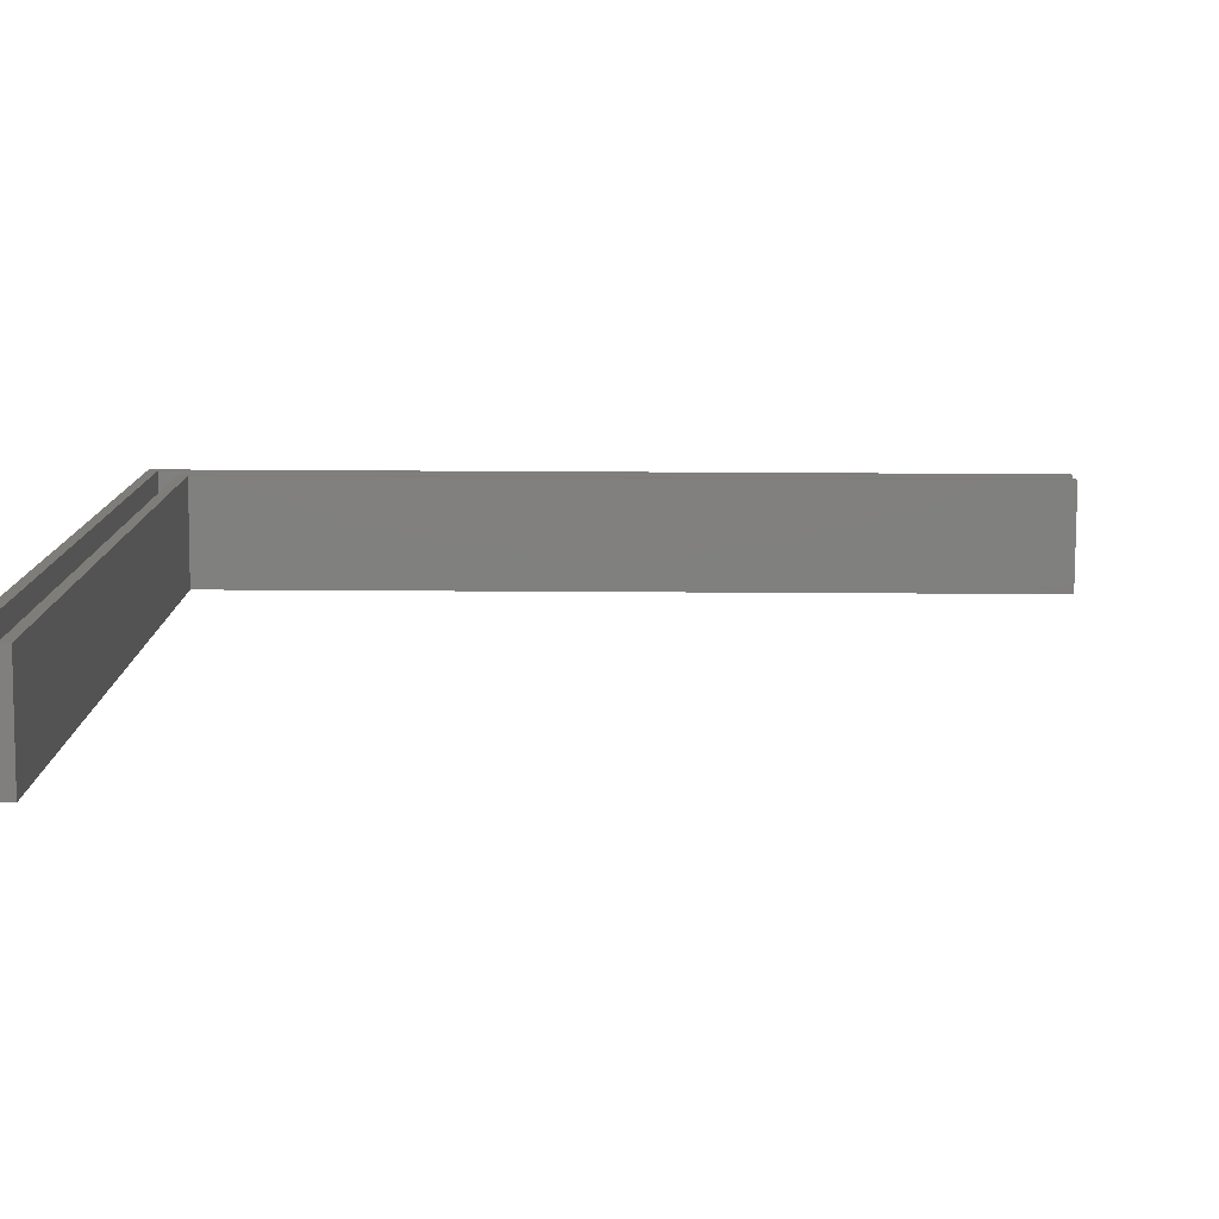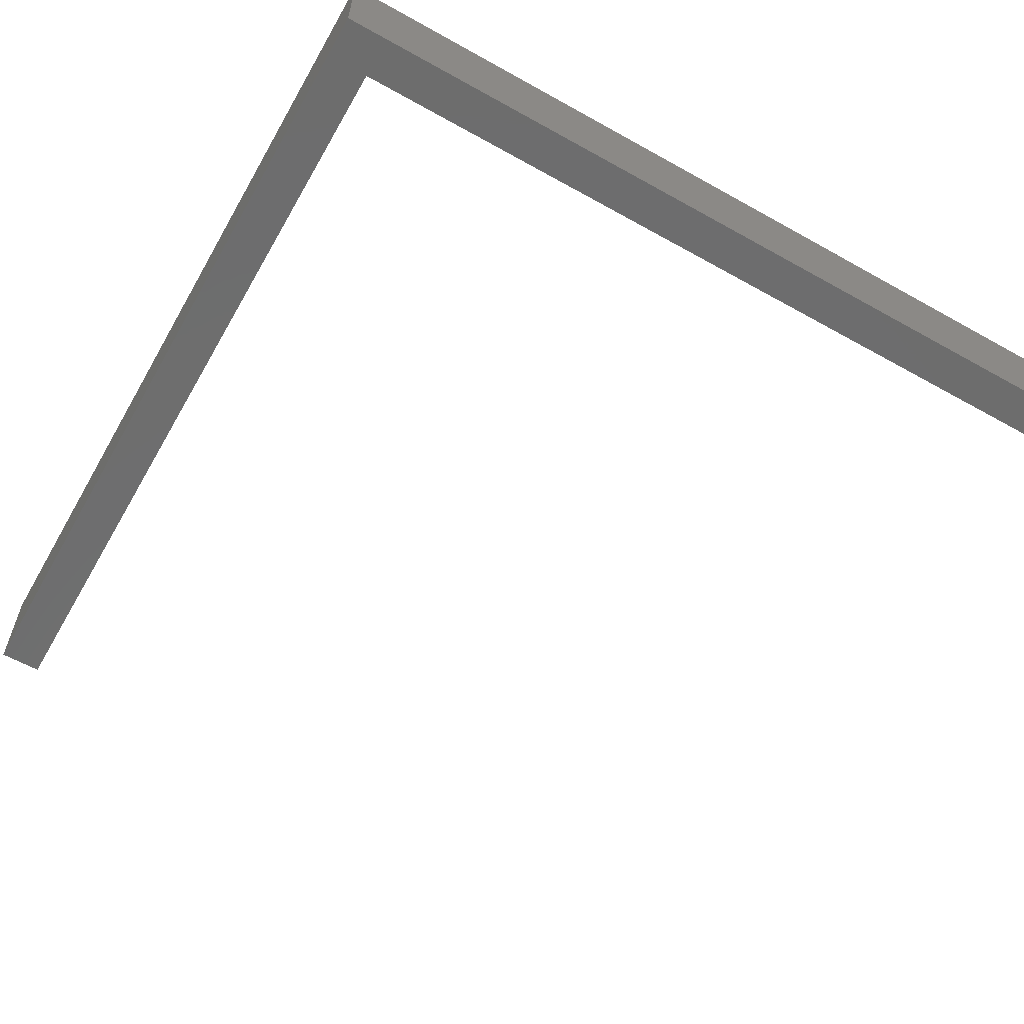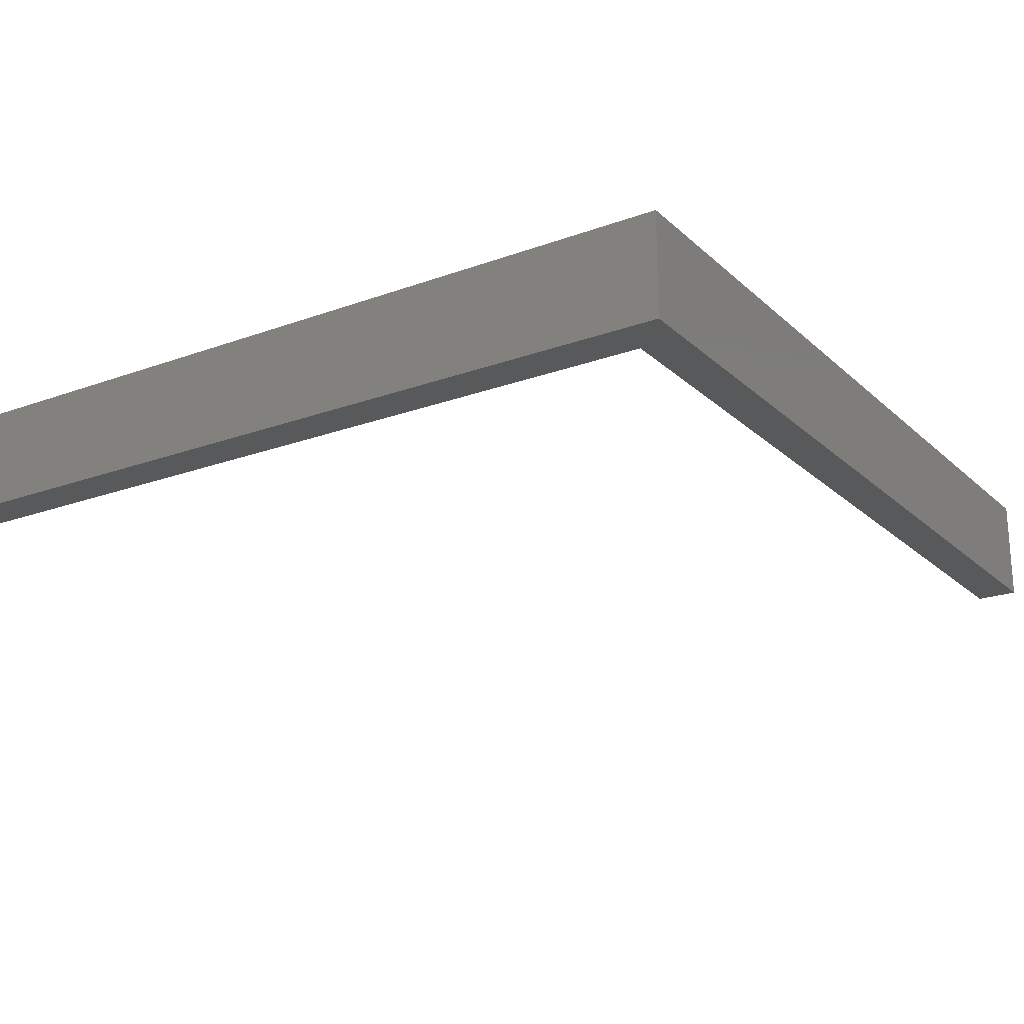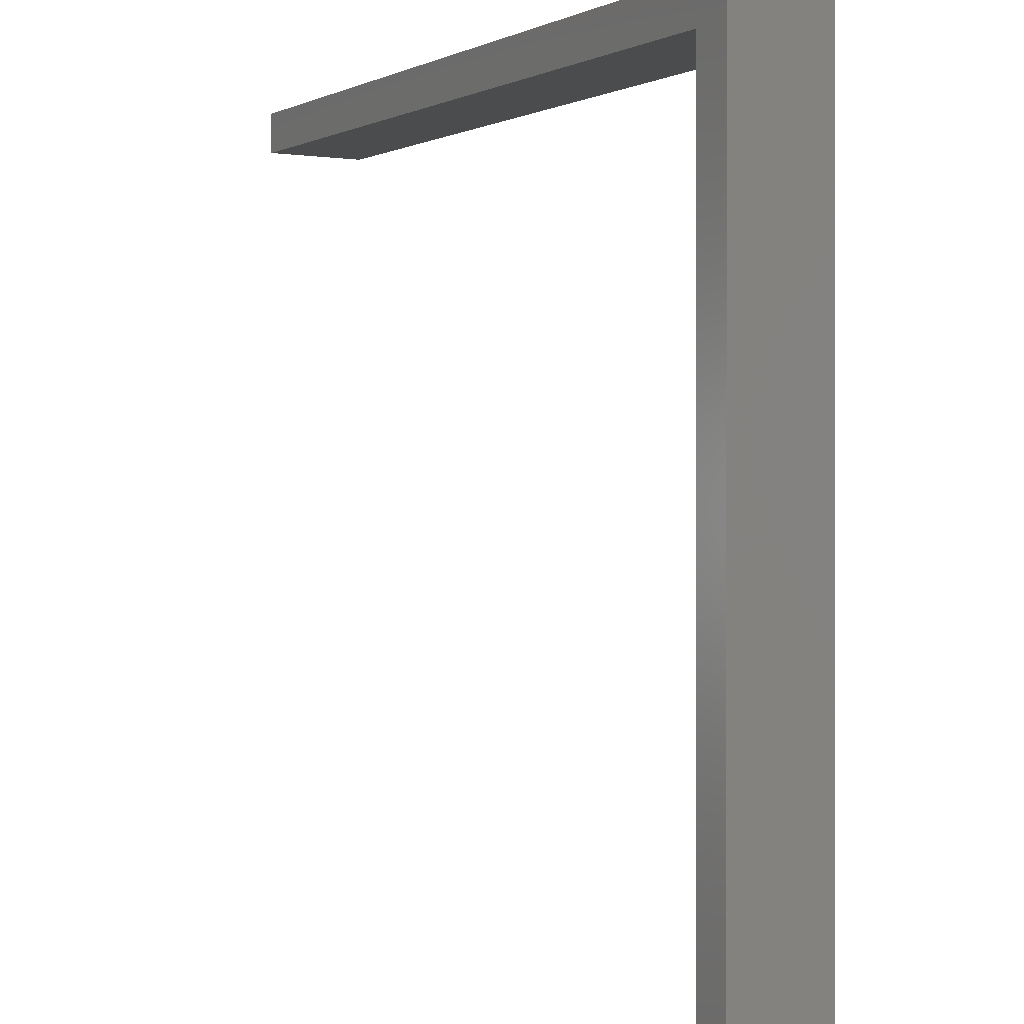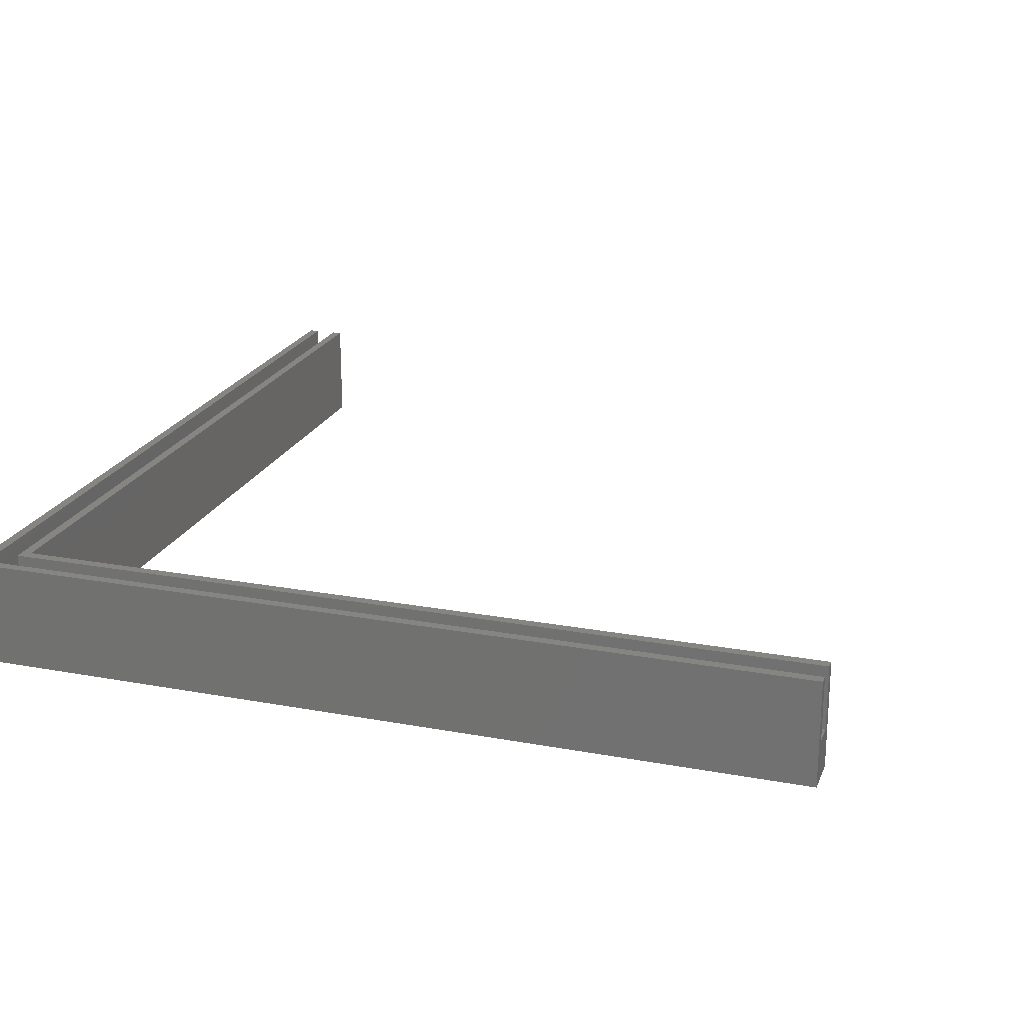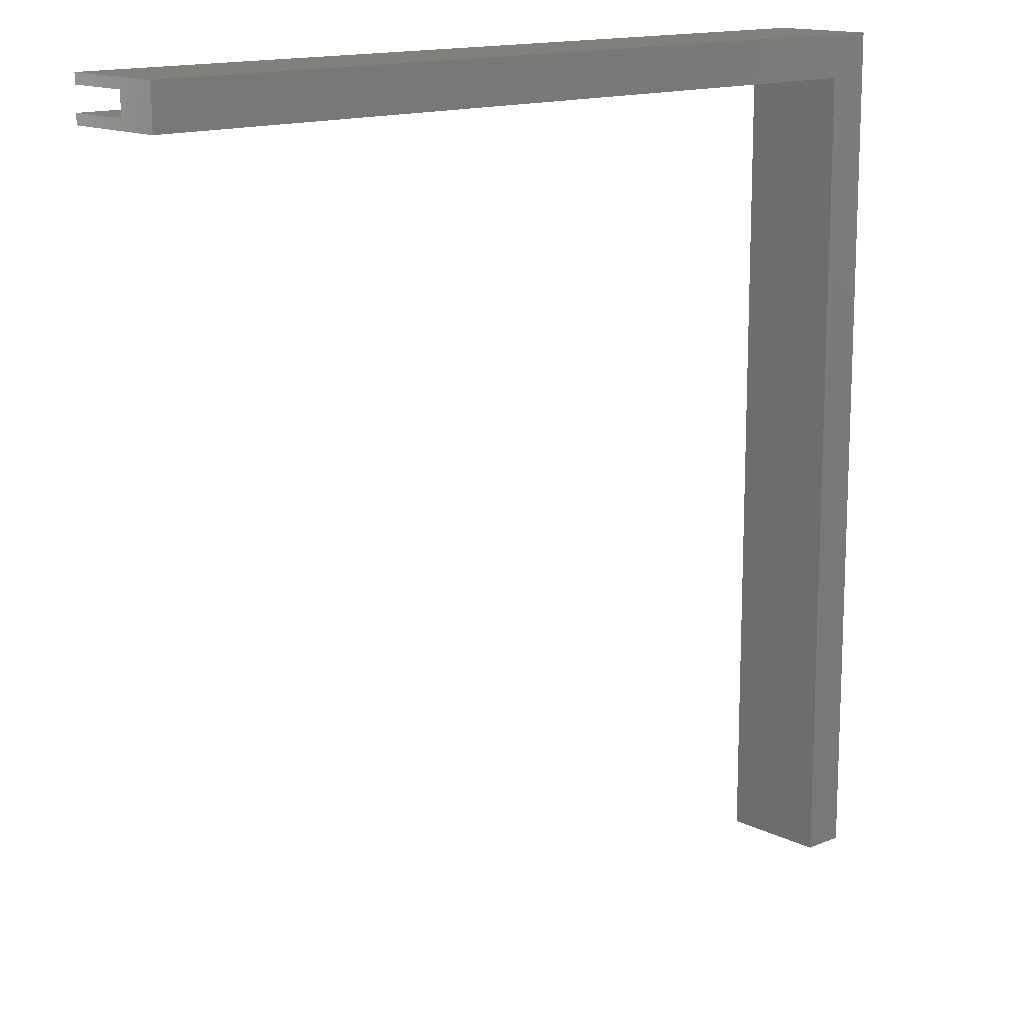
<metadata>
{"format":"stl","ext":"stl","renderer":"f3d","projection":"perspective","resolution":1024,"background":"white","views":[{"elev":-79.8,"azim":-0.3,"up":"+Y"},{"elev":-59.8,"azim":-119.8,"up":"+Z"},{"elev":-21.3,"azim":-147.0,"up":"+Z"},{"elev":0.2,"azim":-119.9,"up":"+Y"},{"elev":21.6,"azim":-71.9,"up":"+Z"},{"elev":14.4,"azim":137.2,"up":"+Y"}]}
</metadata>
<code>
# stl→obj: 24 verts, 44 faces
v 0 0 0
v 0 121.4 15
v 0 121.4 0
v 0 0 15
v 121.4 121.4 15
v 1.4 120 15
v 121.4 120 15
v 1.4 0 15
v 121.4 116.8 15
v 6 115.4 15
v 121.4 115.4 15
v 4.6 116.8 15
v 4.6 0 15
v 6 0 15
v 121.4 116.8 6
v 121.4 120 6
v 121.4 121.4 0
v 121.4 115.4 0
v 6 0 0
v 6 115.4 0
v 1.4 0 6
v 4.6 0 6
v 1.4 120 6
v 4.6 116.8 6
f 1 2 3
f 2 1 4
f 5 6 7
f 2 6 5
f 4 6 2
f 6 4 8
f 9 10 11
f 12 10 9
f 13 10 12
f 10 13 14
f 9 11 15
f 16 5 7
f 5 16 17
f 15 17 16
f 15 18 17
f 18 15 11
f 19 1 20
f 20 17 18
f 20 3 17
f 3 20 1
f 4 21 8
f 21 1 22
f 1 21 4
f 22 14 13
f 22 19 14
f 19 22 1
f 17 2 5
f 2 17 3
f 14 20 10
f 20 14 19
f 20 11 10
f 11 20 18
f 8 23 6
f 23 8 21
f 22 12 24
f 12 22 13
f 23 7 6
f 7 23 16
f 16 24 15
f 23 24 16
f 21 24 23
f 24 21 22
f 15 12 9
f 12 15 24

</code>
